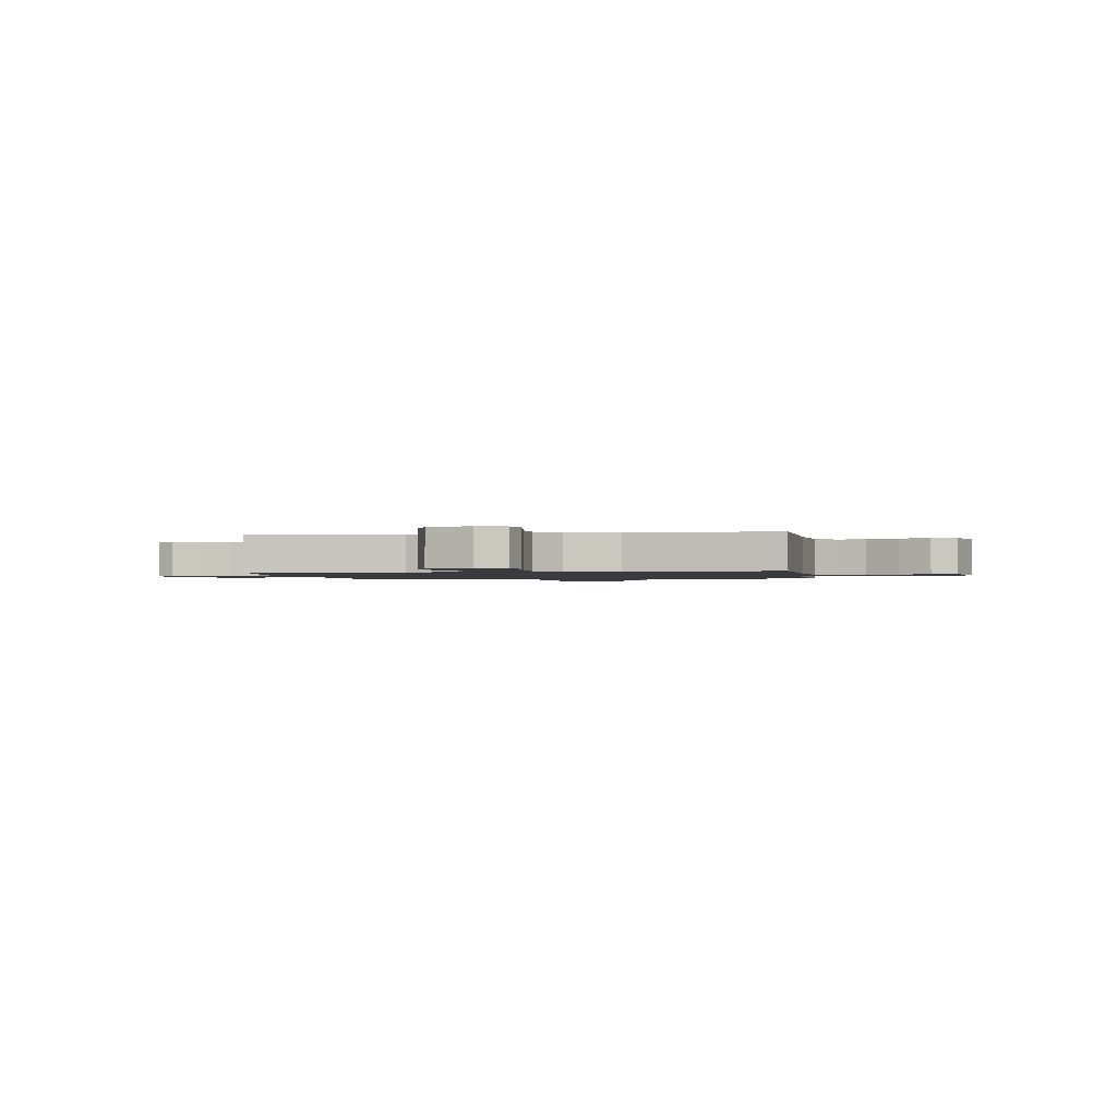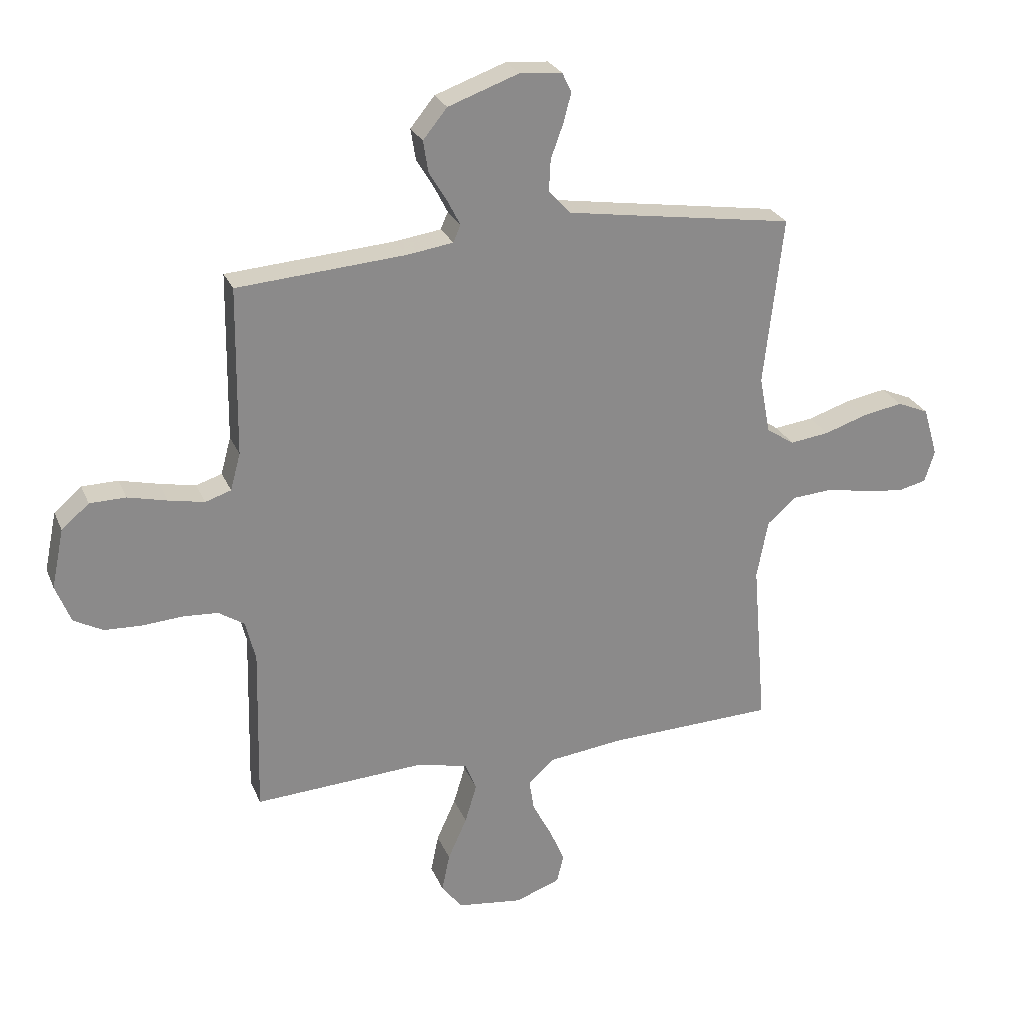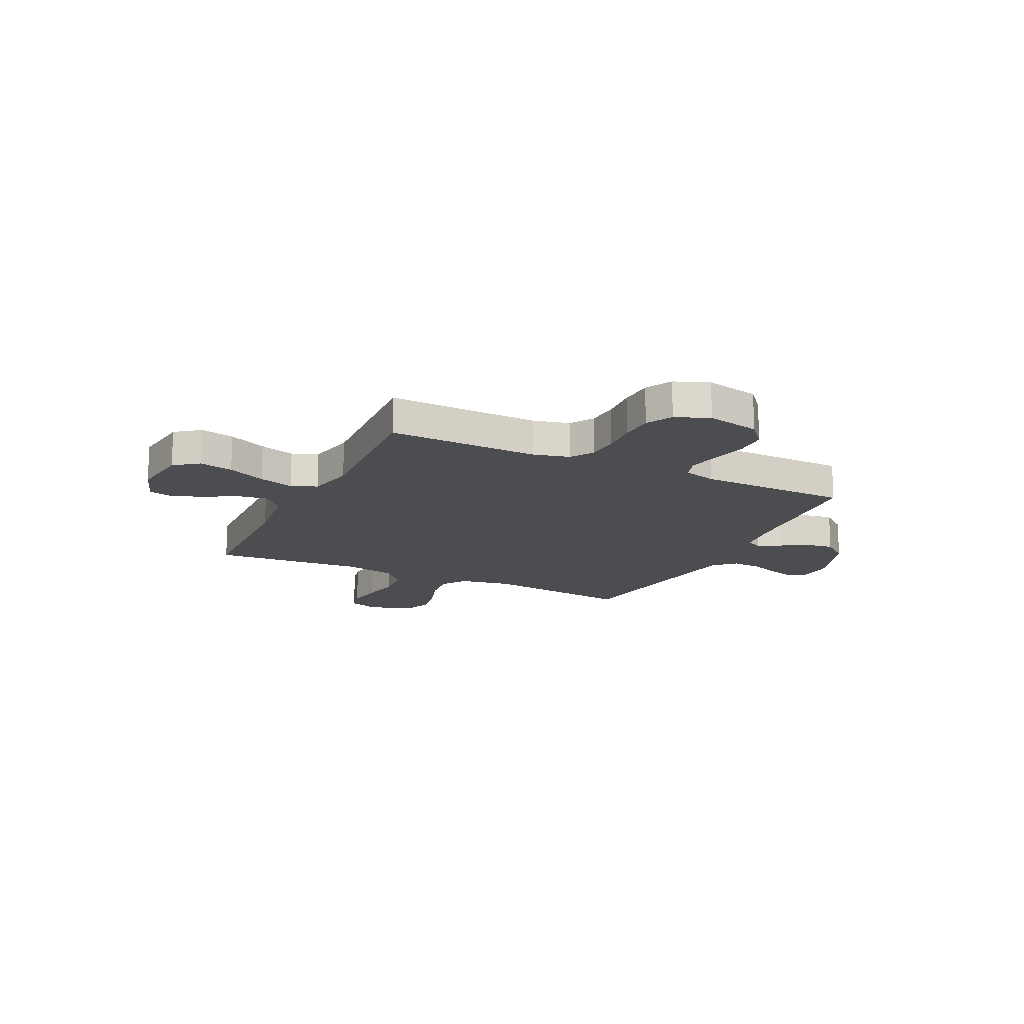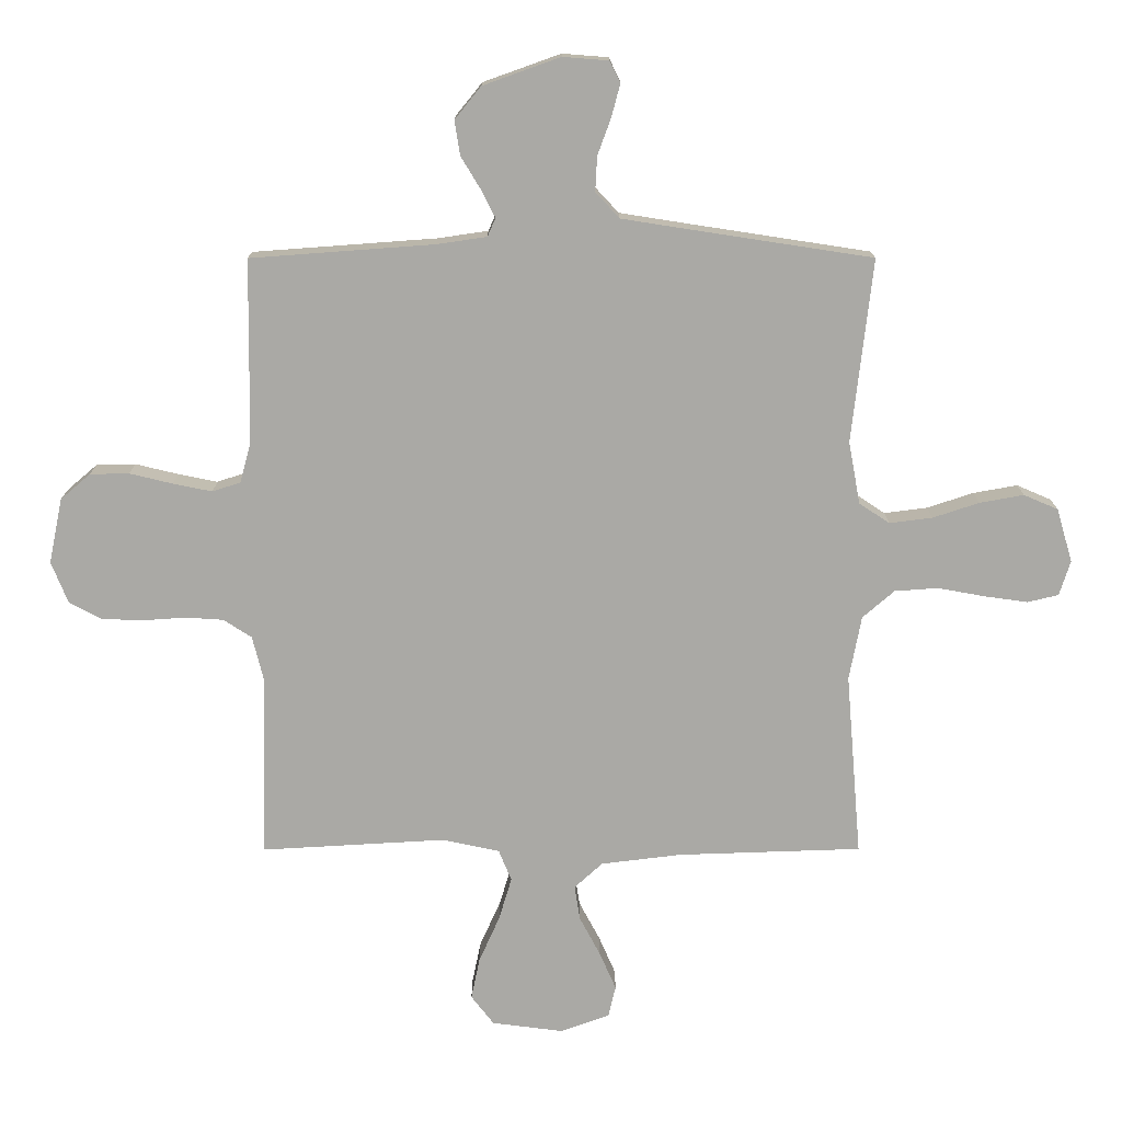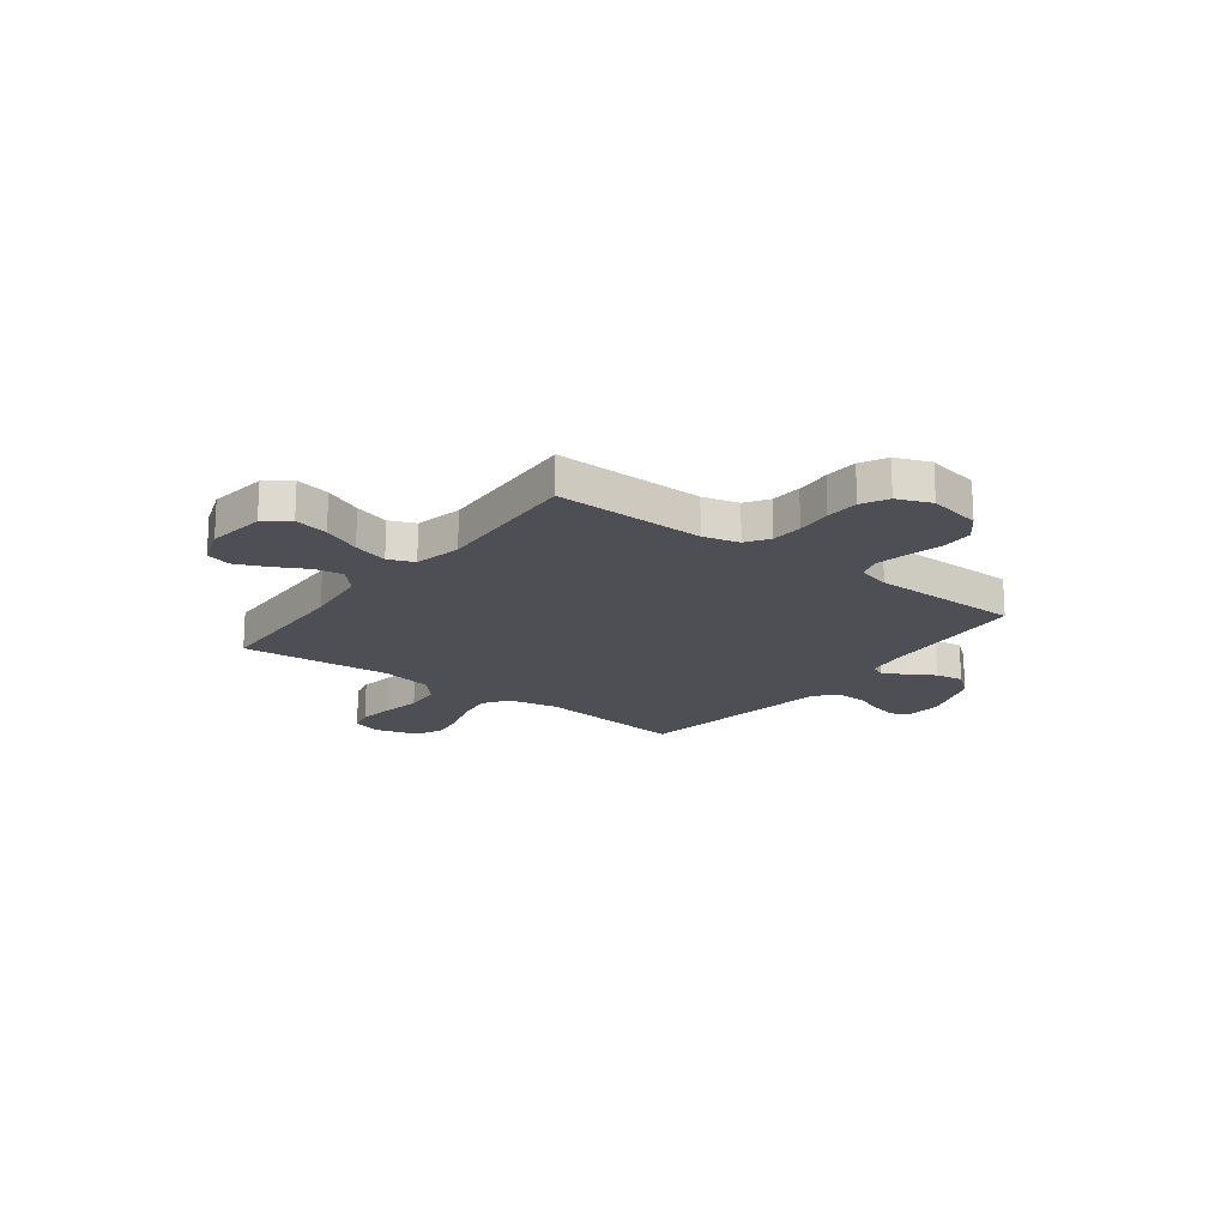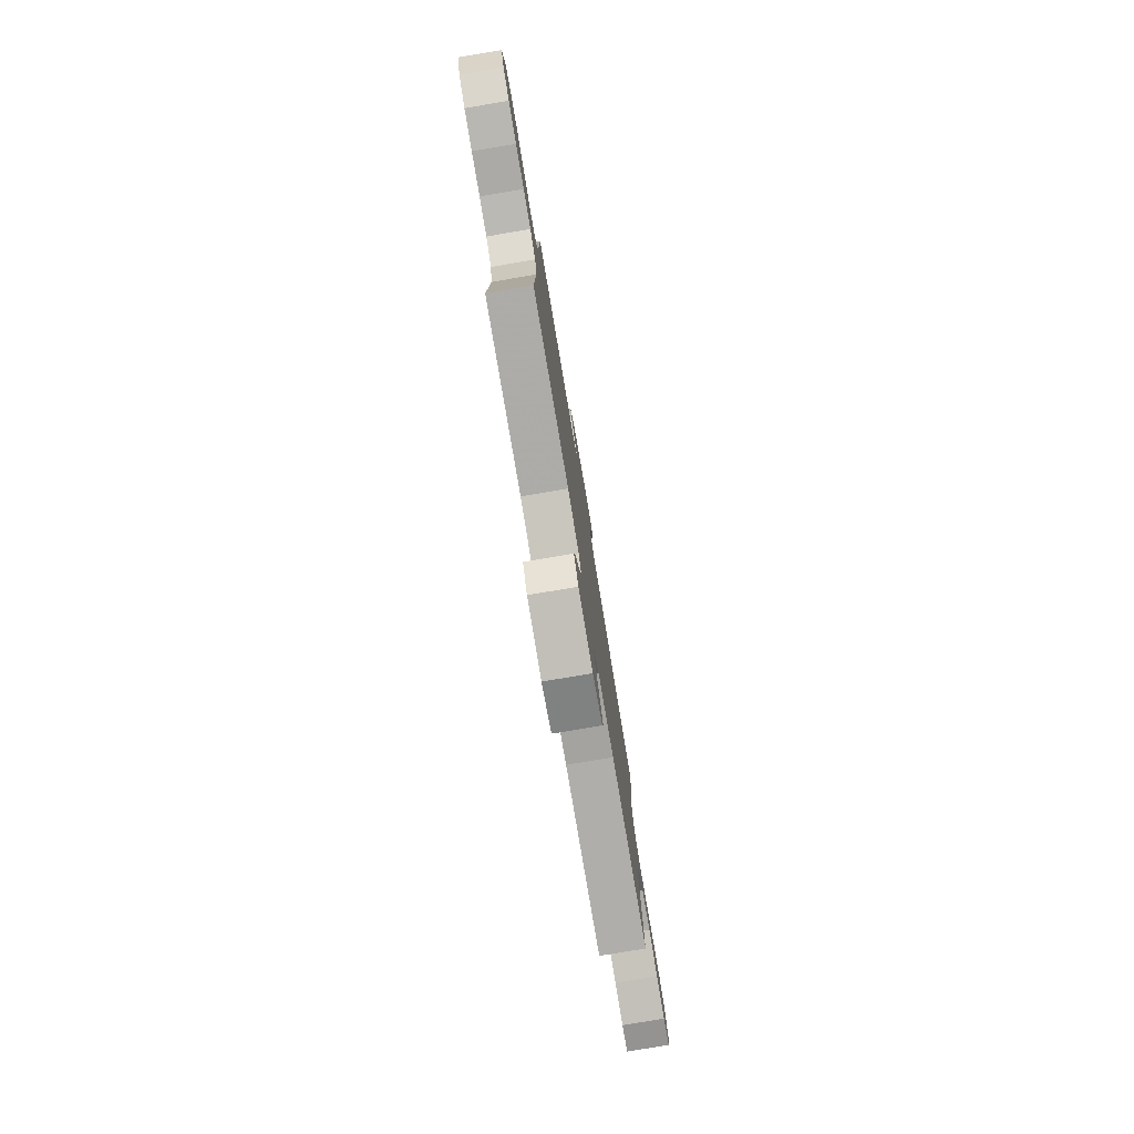
<metadata>
{"format":"obj","ext":"obj","renderer":"f3d","projection":"perspective","resolution":1024,"background":"white","views":[{"elev":-1.3,"azim":99.2,"up":"+Y"},{"elev":26.1,"azim":-19.2,"up":"+Z"},{"elev":-16.1,"azim":-115.8,"up":"+Y"},{"elev":14.6,"azim":-0.2,"up":"+Z"},{"elev":-18.3,"azim":-127.1,"up":"+Y"},{"elev":-79.7,"azim":-80.5,"up":"+Z"}]}
</metadata>
<code>
v 0.5 0.07 0.5
v 0.466 0.07 0.2
v 0.485 0.07 0.098
v 0.535 0.07 0.065
v 0.605 0.07 0.074
v 0.681 0.07 0.099
v 0.753 0.07 0.112
v 0.809 0.07 0.088
v 0.835 0.07 0
v 0.817 0.07 -0.057
v 0.766 0.07 -0.069
v 0.695 0.07 -0.059
v 0.618 0.07 -0.045
v 0.547 0.07 -0.05
v 0.495 0.07 -0.095
v 0.475 0.07 -0.2
v 0.5 0.07 -0.5
v 0.2 0.07 -0.51
v 0.068 0.07 -0.526
v 0.022 0.07 -0.568
v 0.031 0.07 -0.625
v 0.065 0.07 -0.689
v 0.092 0.07 -0.751
v 0.08 0.07 -0.802
v 0 0.07 -0.831
v -0.117 0.07 -0.816
v -0.154 0.07 -0.768
v -0.14 0.07 -0.7
v -0.106 0.07 -0.624
v -0.085 0.07 -0.554
v -0.106 0.07 -0.503
v -0.2 0.07 -0.483
v -0.5 0.07 -0.5
v -0.493 0.07 -0.2
v -0.511 0.07 -0.128
v -0.557 0.07 -0.098
v -0.62 0.07 -0.094
v -0.691 0.07 -0.099
v -0.758 0.07 -0.096
v -0.81 0.07 -0.068
v -0.837 0.07 0
v -0.815 0.07 0.106
v -0.766 0.07 0.148
v -0.702 0.07 0.149
v -0.632 0.07 0.132
v -0.568 0.07 0.119
v -0.522 0.07 0.134
v -0.504 0.07 0.2
v -0.5 0.07 0.5
v -0.2 0.07 0.522
v -0.118 0.07 0.534
v -0.105 0.07 0.564
v -0.128 0.07 0.609
v -0.16 0.07 0.662
v -0.169 0.07 0.718
v -0.126 0.07 0.771
v 0 0.07 0.816
v 0.075 0.07 0.81
v 0.092 0.07 0.775
v 0.078 0.07 0.722
v 0.056 0.07 0.662
v 0.053 0.07 0.605
v 0.092 0.07 0.563
v 0.2 0.07 0.546
v 0.5 0 0.5
v 0.466 0 0.2
v 0.485 0 0.098
v 0.535 0 0.065
v 0.605 0 0.074
v 0.681 0 0.099
v 0.753 0 0.112
v 0.809 0 0.088
v 0.835 0 0
v 0.817 0 -0.057
v 0.766 0 -0.069
v 0.695 0 -0.059
v 0.618 0 -0.045
v 0.547 0 -0.05
v 0.495 0 -0.095
v 0.475 0 -0.2
v 0.5 0 -0.5
v 0.2 0 -0.51
v 0.068 0 -0.526
v 0.022 0 -0.568
v 0.031 0 -0.625
v 0.065 0 -0.689
v 0.092 0 -0.751
v 0.08 0 -0.802
v 0 0 -0.831
v -0.117 0 -0.816
v -0.154 0 -0.768
v -0.14 0 -0.7
v -0.106 0 -0.624
v -0.085 0 -0.554
v -0.106 0 -0.503
v -0.2 0 -0.483
v -0.5 0 -0.5
v -0.493 0 -0.2
v -0.511 0 -0.128
v -0.557 0 -0.098
v -0.62 0 -0.094
v -0.691 0 -0.099
v -0.758 0 -0.096
v -0.81 0 -0.068
v -0.837 0 0
v -0.815 0 0.106
v -0.766 0 0.148
v -0.702 0 0.149
v -0.632 0 0.132
v -0.568 0 0.119
v -0.522 0 0.134
v -0.504 0 0.2
v -0.5 0 0.5
v -0.2 0 0.522
v -0.118 0 0.534
v -0.105 0 0.564
v -0.128 0 0.609
v -0.16 0 0.662
v -0.169 0 0.718
v -0.126 0 0.771
v 0 0 0.816
v 0.075 0 0.81
v 0.092 0 0.775
v 0.078 0 0.722
v 0.056 0 0.662
v 0.053 0 0.605
v 0.092 0 0.563
v 0.2 0 0.546
f 59 60 61
f 58 59 61
f 57 58 61
f 56 57 61
f 55 56 61
f 54 55 61
f 53 54 61
f 52 53 61 62
f 51 52 62 63
f 48 49 50
f 51 63 64
f 50 51 64
f 48 50 64
f 47 48 64
f 43 44 45
f 42 43 45
f 41 42 45
f 40 41 45
f 39 40 45
f 38 39 45
f 37 38 45
f 36 37 45 46
f 35 36 46 47
f 32 33 34
f 64 1 2
f 47 64 2
f 35 47 2
f 34 35 2
f 32 34 2
f 31 32 2
f 27 28 29
f 26 27 29
f 25 26 29
f 24 25 29
f 23 24 29
f 22 23 29
f 21 22 29
f 20 21 29 30
f 16 17 18
f 15 16 18 19
f 11 12 13
f 10 11 13
f 9 10 13
f 8 9 13
f 7 8 13
f 6 7 13
f 5 6 13
f 4 5 13 14
f 3 4 14 15
f 20 30 31
f 19 20 31
f 15 19 31
f 3 15 31
f 2 3 31
f 125 124 123
f 125 123 122
f 125 122 121
f 125 121 120
f 125 120 119
f 125 119 118
f 125 118 117
f 126 125 117 116
f 127 126 116 115
f 114 113 112
f 128 127 115
f 128 115 114
f 128 114 112
f 128 112 111
f 109 108 107
f 109 107 106
f 109 106 105
f 109 105 104
f 109 104 103
f 109 103 102
f 109 102 101
f 110 109 101 100
f 111 110 100 99
f 98 97 96
f 66 65 128
f 66 128 111
f 66 111 99
f 66 99 98
f 66 98 96
f 66 96 95
f 93 92 91
f 93 91 90
f 93 90 89
f 93 89 88
f 93 88 87
f 93 87 86
f 93 86 85
f 94 93 85 84
f 82 81 80
f 83 82 80 79
f 77 76 75
f 77 75 74
f 77 74 73
f 77 73 72
f 77 72 71
f 77 71 70
f 77 70 69
f 78 77 69 68
f 79 78 68 67
f 95 94 84
f 95 84 83
f 95 83 79
f 95 79 67
f 95 67 66
f 1 65 66 2
f 2 66 67 3
f 3 67 68 4
f 4 68 69 5
f 5 69 70 6
f 6 70 71 7
f 7 71 72 8
f 8 72 73 9
f 9 73 74 10
f 10 74 75 11
f 11 75 76 12
f 12 76 77 13
f 13 77 78 14
f 14 78 79 15
f 15 79 80 16
f 16 80 81 17
f 17 81 82 18
f 18 82 83 19
f 19 83 84 20
f 20 84 85 21
f 21 85 86 22
f 22 86 87 23
f 23 87 88 24
f 24 88 89 25
f 25 89 90 26
f 26 90 91 27
f 27 91 92 28
f 28 92 93 29
f 29 93 94 30
f 30 94 95 31
f 31 95 96 32
f 32 96 97 33
f 33 97 98 34
f 34 98 99 35
f 35 99 100 36
f 36 100 101 37
f 37 101 102 38
f 38 102 103 39
f 39 103 104 40
f 40 104 105 41
f 41 105 106 42
f 42 106 107 43
f 43 107 108 44
f 44 108 109 45
f 45 109 110 46
f 46 110 111 47
f 47 111 112 48
f 48 112 113 49
f 49 113 114 50
f 50 114 115 51
f 51 115 116 52
f 52 116 117 53
f 53 117 118 54
f 54 118 119 55
f 55 119 120 56
f 56 120 121 57
f 57 121 122 58
f 58 122 123 59
f 59 123 124 60
f 60 124 125 61
f 61 125 126 62
f 62 126 127 63
f 63 127 128 64
f 64 128 65 1

</code>
